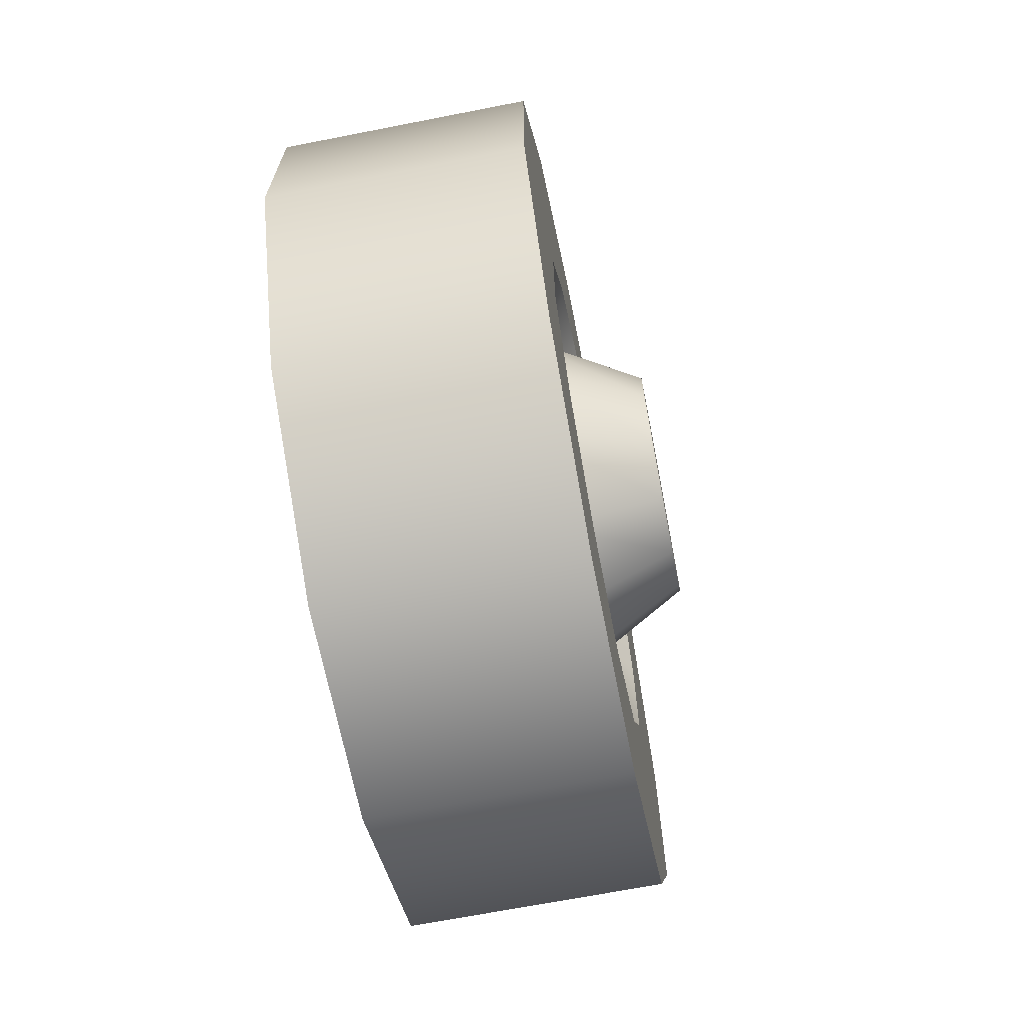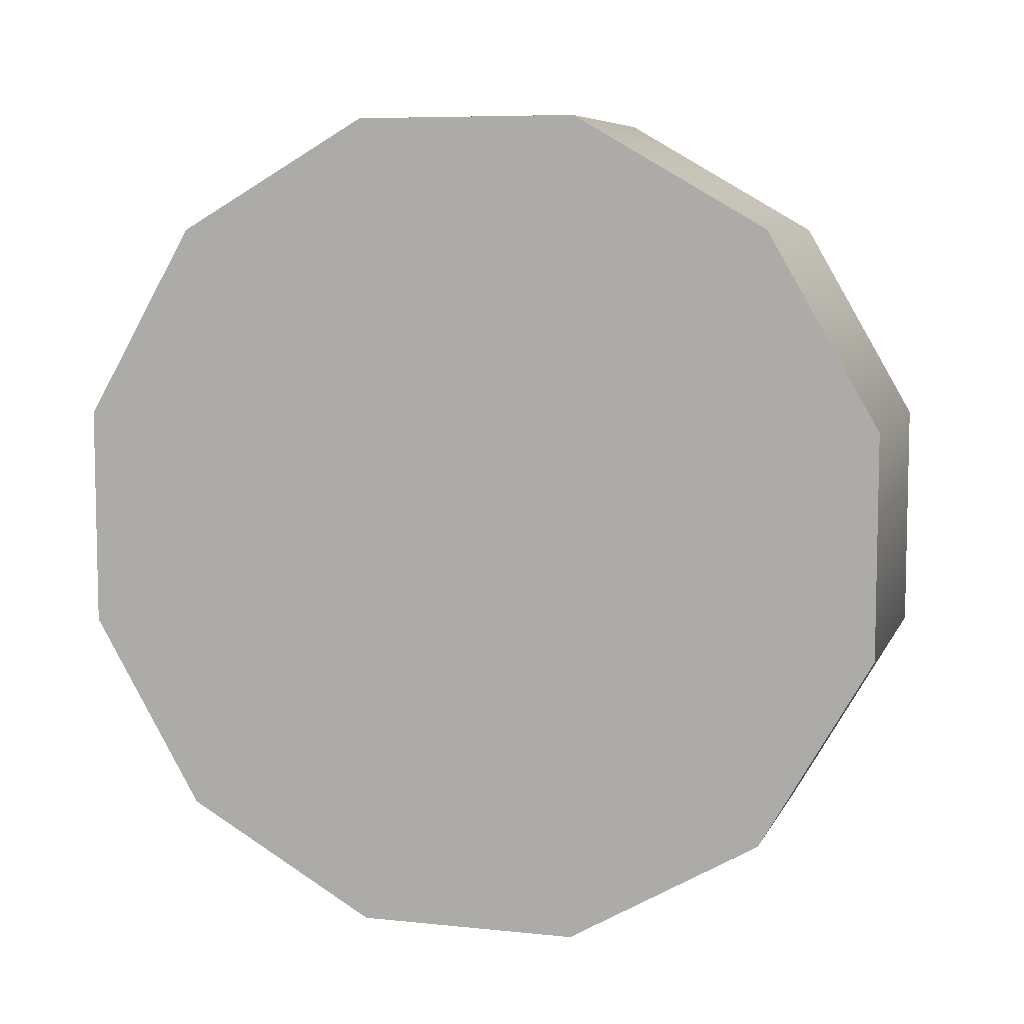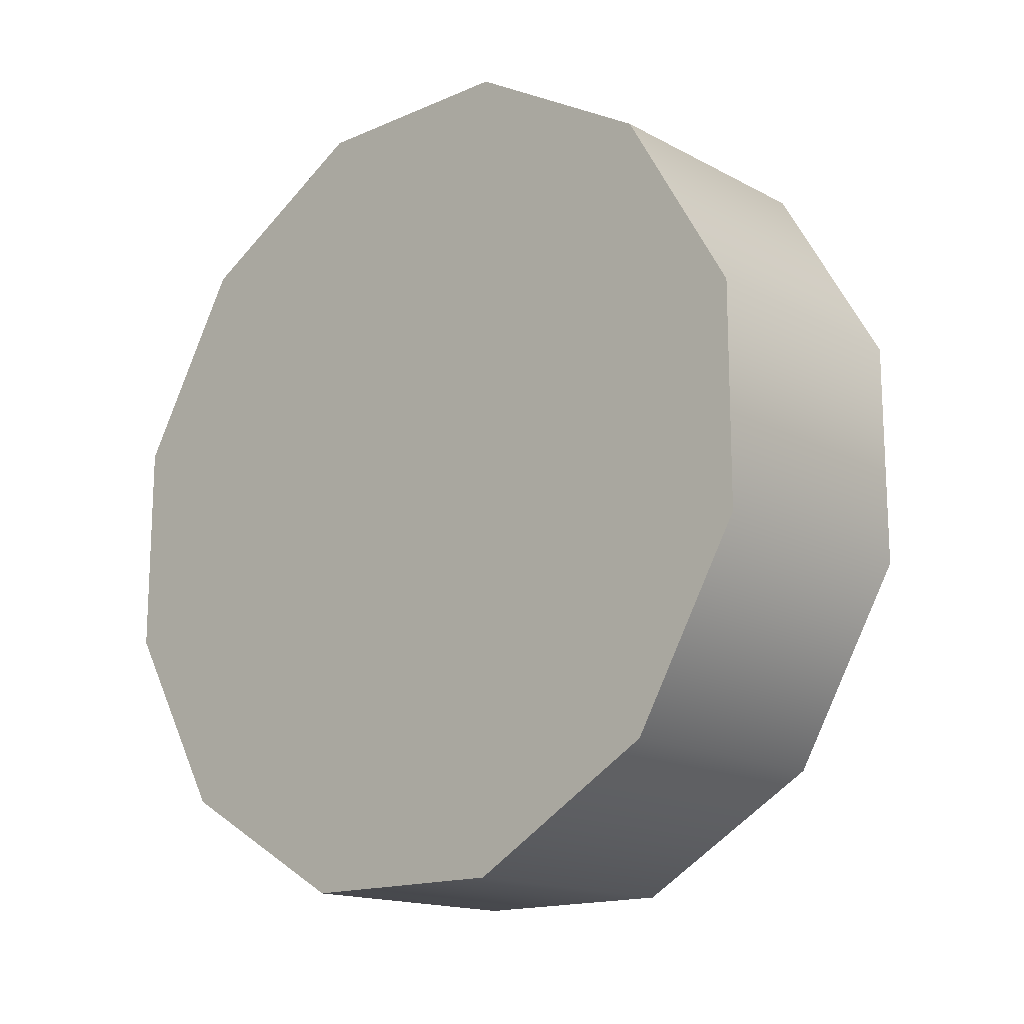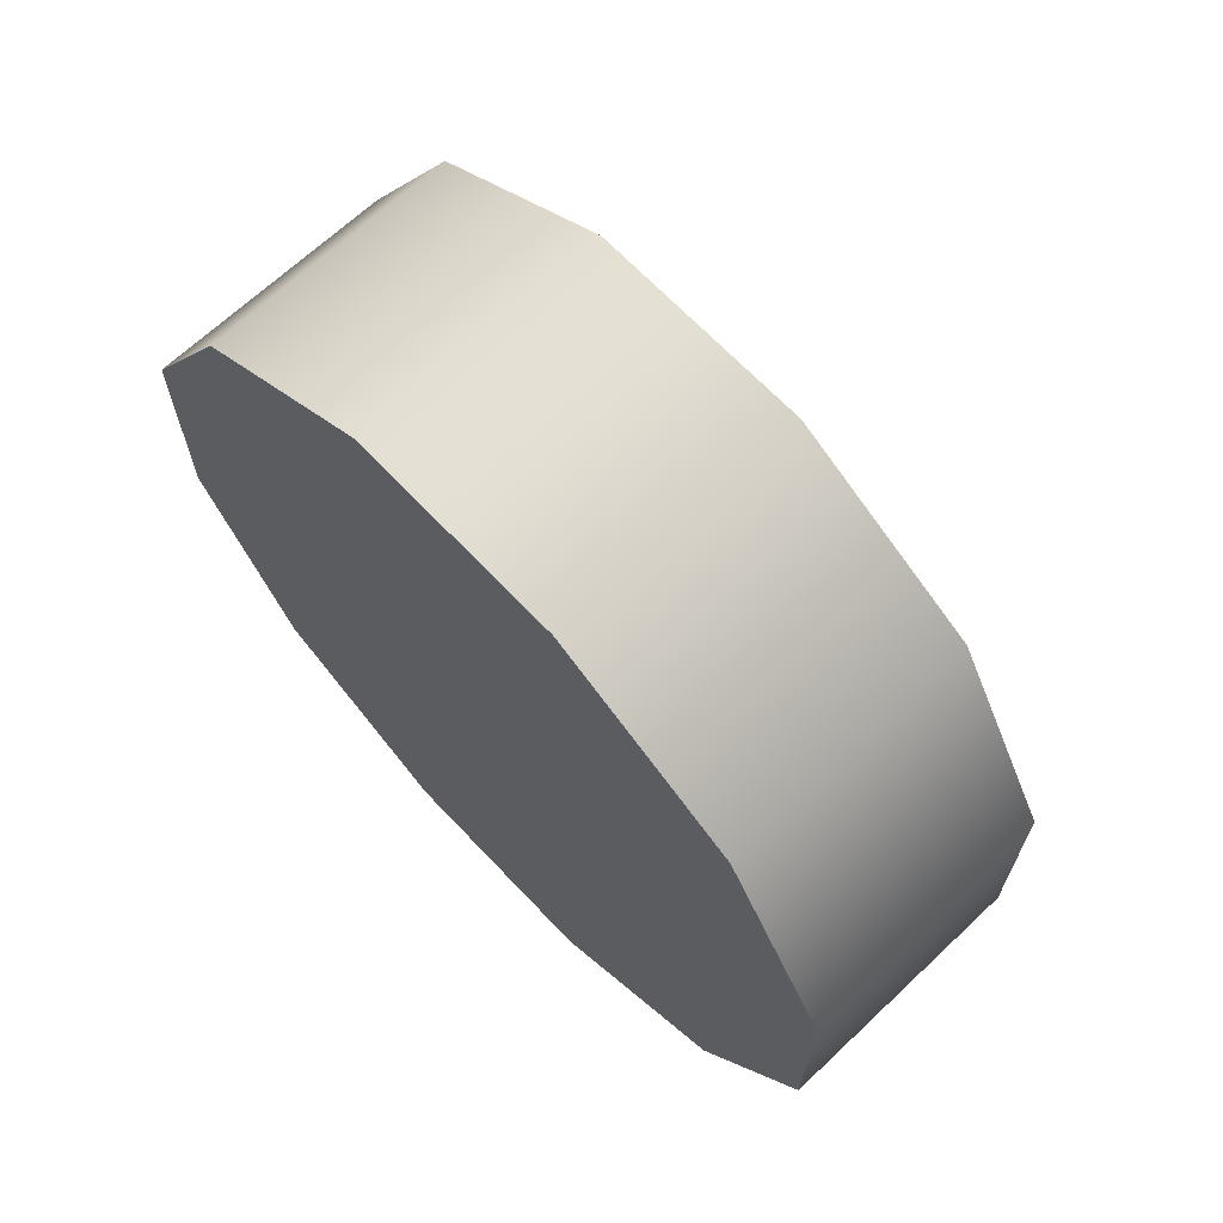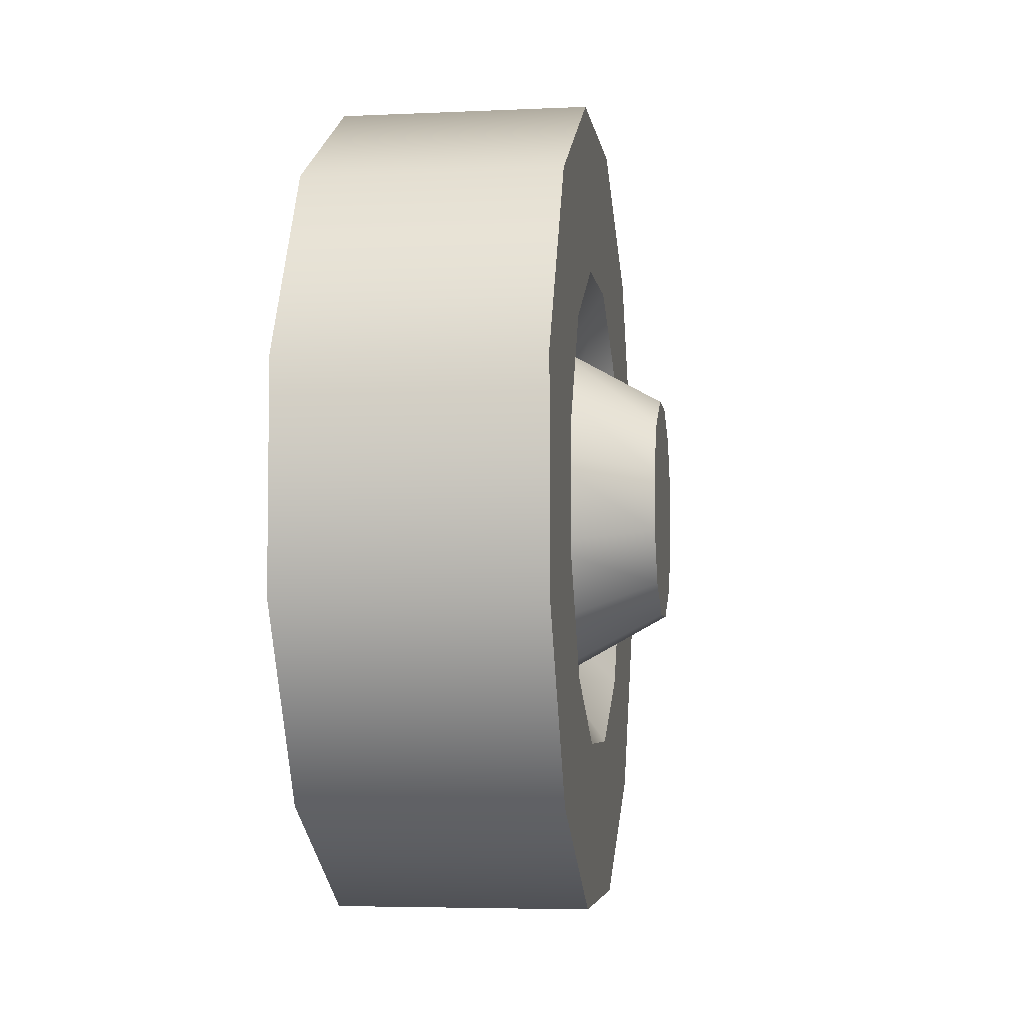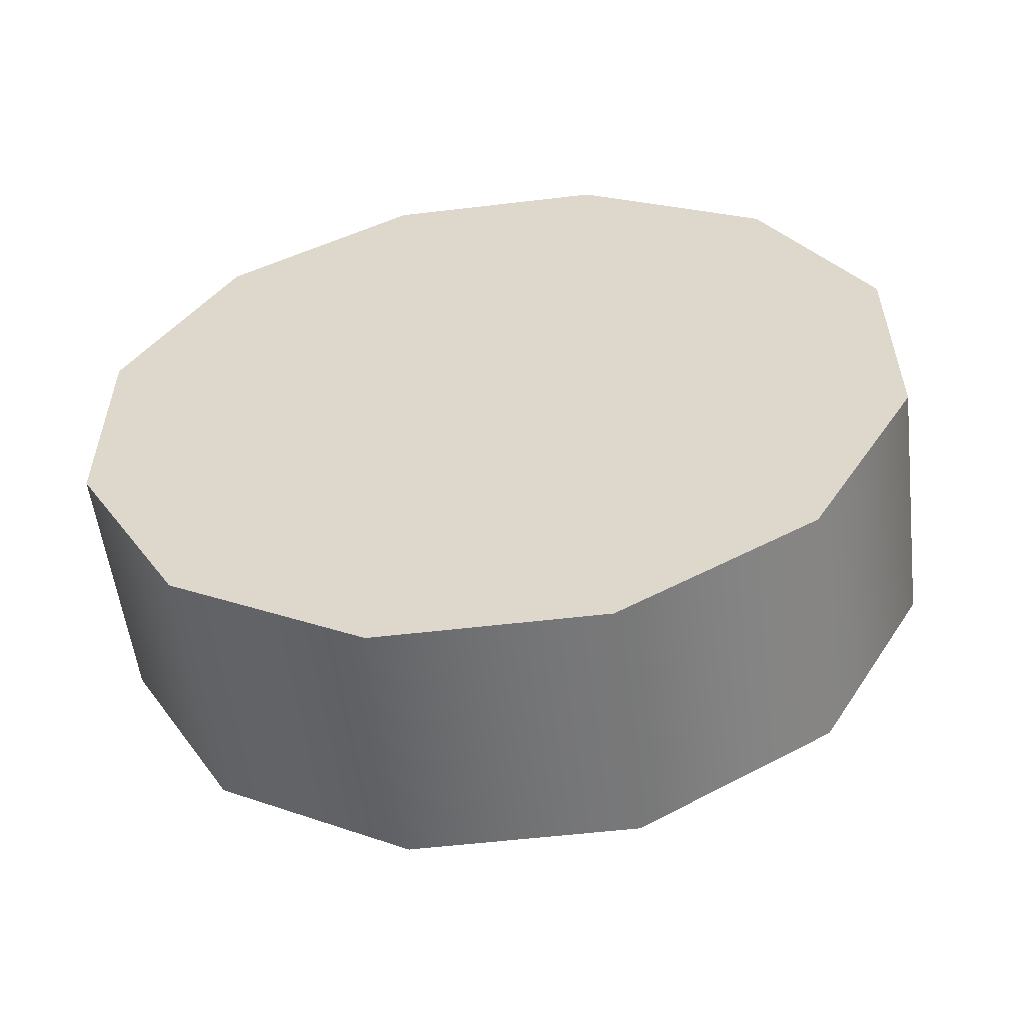
<metadata>
{"format":"obj","ext":"obj","renderer":"f3d","projection":"perspective","resolution":1024,"background":"white","views":[{"elev":-67.8,"azim":-168.9,"up":"+Y"},{"elev":7.3,"azim":106.6,"up":"+Y"},{"elev":-15.7,"azim":132.1,"up":"+Y"},{"elev":67.2,"azim":136.6,"up":"+Z"},{"elev":-4.9,"azim":-171.8,"up":"+Y"},{"elev":-55.5,"azim":97.1,"up":"+Z"}]}
</metadata>
<code>
v 0.1407 -0.3558 0.09537
v -0.08032 -0.2604 0.2605
v 0.1407 -0.2604 0.2605
v -0.08031 -0.3558 0.09537
v -0.08031 -0.09531 0.3558
v 0.1407 -0.09531 0.3558
v -0.08031 0.09535 0.3558
v 0.1407 0.09535 0.3558
v -0.08032 0.2605 0.2604
v 0.1407 0.2605 0.2604
v -0.08031 0.3558 0.09532
v 0.1407 0.3558 0.09532
v -0.08032 0.3558 -0.09534
v 0.1407 0.3558 -0.09535
v -0.08031 0.2604 -0.2605
v 0.1407 0.2604 -0.2605
v 0.1407 -0.3558 -0.0953
v -0.08032 -0.3558 -0.0953
v 0.1407 -0.2605 -0.2604
v -0.08031 -0.2605 -0.2604
v 0.1407 -0.09535 -0.3558
v -0.08031 -0.09535 -0.3558
v 0.1407 0.09531 -0.3558
v -0.08031 0.09531 -0.3558
v 0.1407 0.2604 -0.2605
v -0.08031 0.2604 -0.2605
v 0.1407 -0.2605 -0.2604
v 0.1407 -0.3558 0.09537
v 0.1407 -0.09535 -0.3558
v 0.1407 -0.3558 -0.0953
v 0.1407 0.09531 -0.3558
v 0.1407 -0.2604 0.2605
v 0.1407 0.2604 -0.2605
v 0.1407 -0.09531 0.3558
v 0.1407 0.3558 -0.09535
v 0.1407 0.09535 0.3558
v 0.1407 0.3558 0.09532
v 0.1407 0.2605 0.2604
v -0.1406 -0.09719 0.02606
v -0.1406 -0.09719 -0.02603
v -0.1406 -0.07114 0.07116
v -0.1406 -0.02604 0.0972
v -0.1406 -0.07115 -0.07113
v -0.1406 0.02605 0.0972
v -0.1406 -0.02605 -0.09718
v -0.1406 0.07115 0.07115
v -0.1406 0.02604 -0.09719
v -0.1406 0.09719 0.02605
v -0.1406 0.07114 -0.07115
v -0.1406 0.09719 -0.02604
v -0.08031 -0.3558 0.09537
v -0.08032 -0.1562 0.1562
v -0.08032 -0.2604 0.2605
v -0.08031 -0.2134 0.0572
v -0.08032 -0.05716 0.2134
v -0.08031 -0.09531 0.3558
v -0.08032 0.05719 0.2134
v -0.08031 0.09535 0.3558
v -0.08032 0.1562 0.1562
v -0.08032 0.2605 0.2604
v -0.08031 0.2134 0.05717
v -0.08031 0.3558 0.09532
v -0.08031 0.2134 -0.05718
v -0.08032 0.3558 -0.09534
v -0.08031 0.1562 -0.1562
v -0.08031 0.2604 -0.2605
v -0.08031 0.05716 -0.2134
v -0.08031 0.09531 -0.3558
v -0.08031 -0.05719 -0.2134
v -0.08031 -0.09535 -0.3558
v -0.08031 -0.1562 -0.1562
v -0.08031 -0.2605 -0.2604
v -0.08031 -0.2134 -0.05715
v -0.08032 -0.3558 -0.0953
v -0.08032 -0.1562 0.1562
v -0.03928 -0.1519 0.04073
v -0.03928 -0.1112 0.1112
v -0.08031 -0.2134 0.0572
v -0.08032 -0.05716 0.2134
v -0.03928 -0.0407 0.1519
v -0.03928 -0.1519 -0.04069
v -0.08031 -0.2134 -0.05715
v -0.03928 -0.1112 -0.1112
v -0.08031 -0.1562 -0.1562
v -0.03928 -0.04072 -0.1519
v -0.03928 -0.0407 0.1519
v -0.08032 0.05719 0.2134
v -0.03928 0.04072 0.1519
v -0.08032 0.1562 0.1562
v -0.03928 0.04072 0.1519
v -0.03928 0.1112 0.1112
v -0.08031 0.2134 0.05717
v -0.03928 0.1519 0.04071
v -0.08031 0.2134 -0.05718
v -0.03928 0.1519 -0.04071
v -0.08031 0.1562 -0.1562
v -0.03928 0.1112 -0.1112
v -0.08031 0.05716 -0.2134
v -0.03928 0.0407 -0.1519
v -0.03928 0.0407 -0.1519
v -0.08031 -0.05719 -0.2134
v -0.03928 -0.04072 -0.1519
v -0.1406 -0.07114 0.07116
v -0.03928 -0.1519 0.04073
v -0.1406 -0.09719 0.02606
v -0.03928 -0.1112 0.1112
v -0.1406 -0.02604 0.0972
v -0.03928 -0.0407 0.1519
v -0.03928 -0.1519 -0.04069
v -0.1406 -0.09719 -0.02603
v -0.03928 -0.1112 -0.1112
v -0.1406 -0.07115 -0.07113
v -0.03928 -0.04072 -0.1519
v -0.1406 -0.02605 -0.09718
v -0.1406 0.02605 0.0972
v -0.03928 -0.0407 0.1519
v -0.03928 0.04072 0.1519
v -0.1406 0.07115 0.07115
v -0.03928 0.04072 0.1519
v -0.03928 0.1112 0.1112
v -0.1406 0.09719 0.02605
v -0.03928 0.1519 0.04071
v -0.1406 0.09719 -0.02604
v -0.03928 0.1519 -0.04071
v -0.1406 0.07114 -0.07115
v -0.03928 0.1112 -0.1112
v -0.1406 0.02604 -0.09719
v -0.03928 0.0407 -0.1519
v -0.03928 0.0407 -0.1519
v -0.03928 -0.04072 -0.1519
g wheel_backR_9890_1382
f 1 3 2
f 2 4 1
f 5 2 3
f 3 6 5
f 7 5 6
f 6 8 7
f 9 7 8
f 8 10 9
f 11 9 10
f 10 12 11
f 13 11 12
f 12 14 13
f 15 13 14
f 14 16 15
f 17 1 4
f 4 18 17
f 19 17 18
f 18 20 19
f 21 19 20
f 20 22 21
f 23 21 22
f 22 24 23
f 25 23 24
f 24 26 25
f 27 29 28
f 28 30 27
f 28 29 31
f 31 32 28
f 32 31 33
f 33 34 32
f 34 33 35
f 35 36 34
f 36 35 37
f 37 38 36
f 39 41 40
f 40 41 42
f 42 43 40
f 43 42 44
f 44 45 43
f 45 44 46
f 46 47 45
f 47 46 48
f 48 49 47
f 48 50 49
f 51 53 52
f 52 54 51
f 55 52 53
f 53 56 55
f 57 55 56
f 56 58 57
f 59 57 58
f 58 60 59
f 61 59 60
f 60 62 61
f 63 61 62
f 62 64 63
f 65 63 64
f 64 66 65
f 67 65 66
f 66 68 67
f 69 67 68
f 68 70 69
f 71 69 70
f 70 72 71
f 73 71 72
f 72 74 73
f 54 73 74
f 74 51 54
f 75 77 76
f 76 78 75
f 77 75 79
f 79 80 77
f 78 76 81
f 81 82 78
f 82 81 83
f 83 84 82
f 84 83 85
f 86 79 87
f 87 88 86
f 88 87 89
f 89 91 90
f 91 89 92
f 92 93 91
f 93 92 94
f 94 95 93
f 95 94 96
f 96 97 95
f 97 96 98
f 98 99 97
f 100 98 101
f 101 102 100
f 102 101 84
f 103 105 104
f 104 106 103
f 107 103 106
f 106 108 107
f 109 104 105
f 105 110 109
f 111 109 110
f 110 112 111
f 113 111 112
f 112 114 113
f 115 107 116
f 116 117 115
f 118 115 119
f 119 120 118
f 121 118 120
f 120 122 121
f 123 121 122
f 122 124 123
f 125 123 124
f 124 126 125
f 127 125 126
f 126 128 127
f 114 127 129
f 129 130 114

</code>
